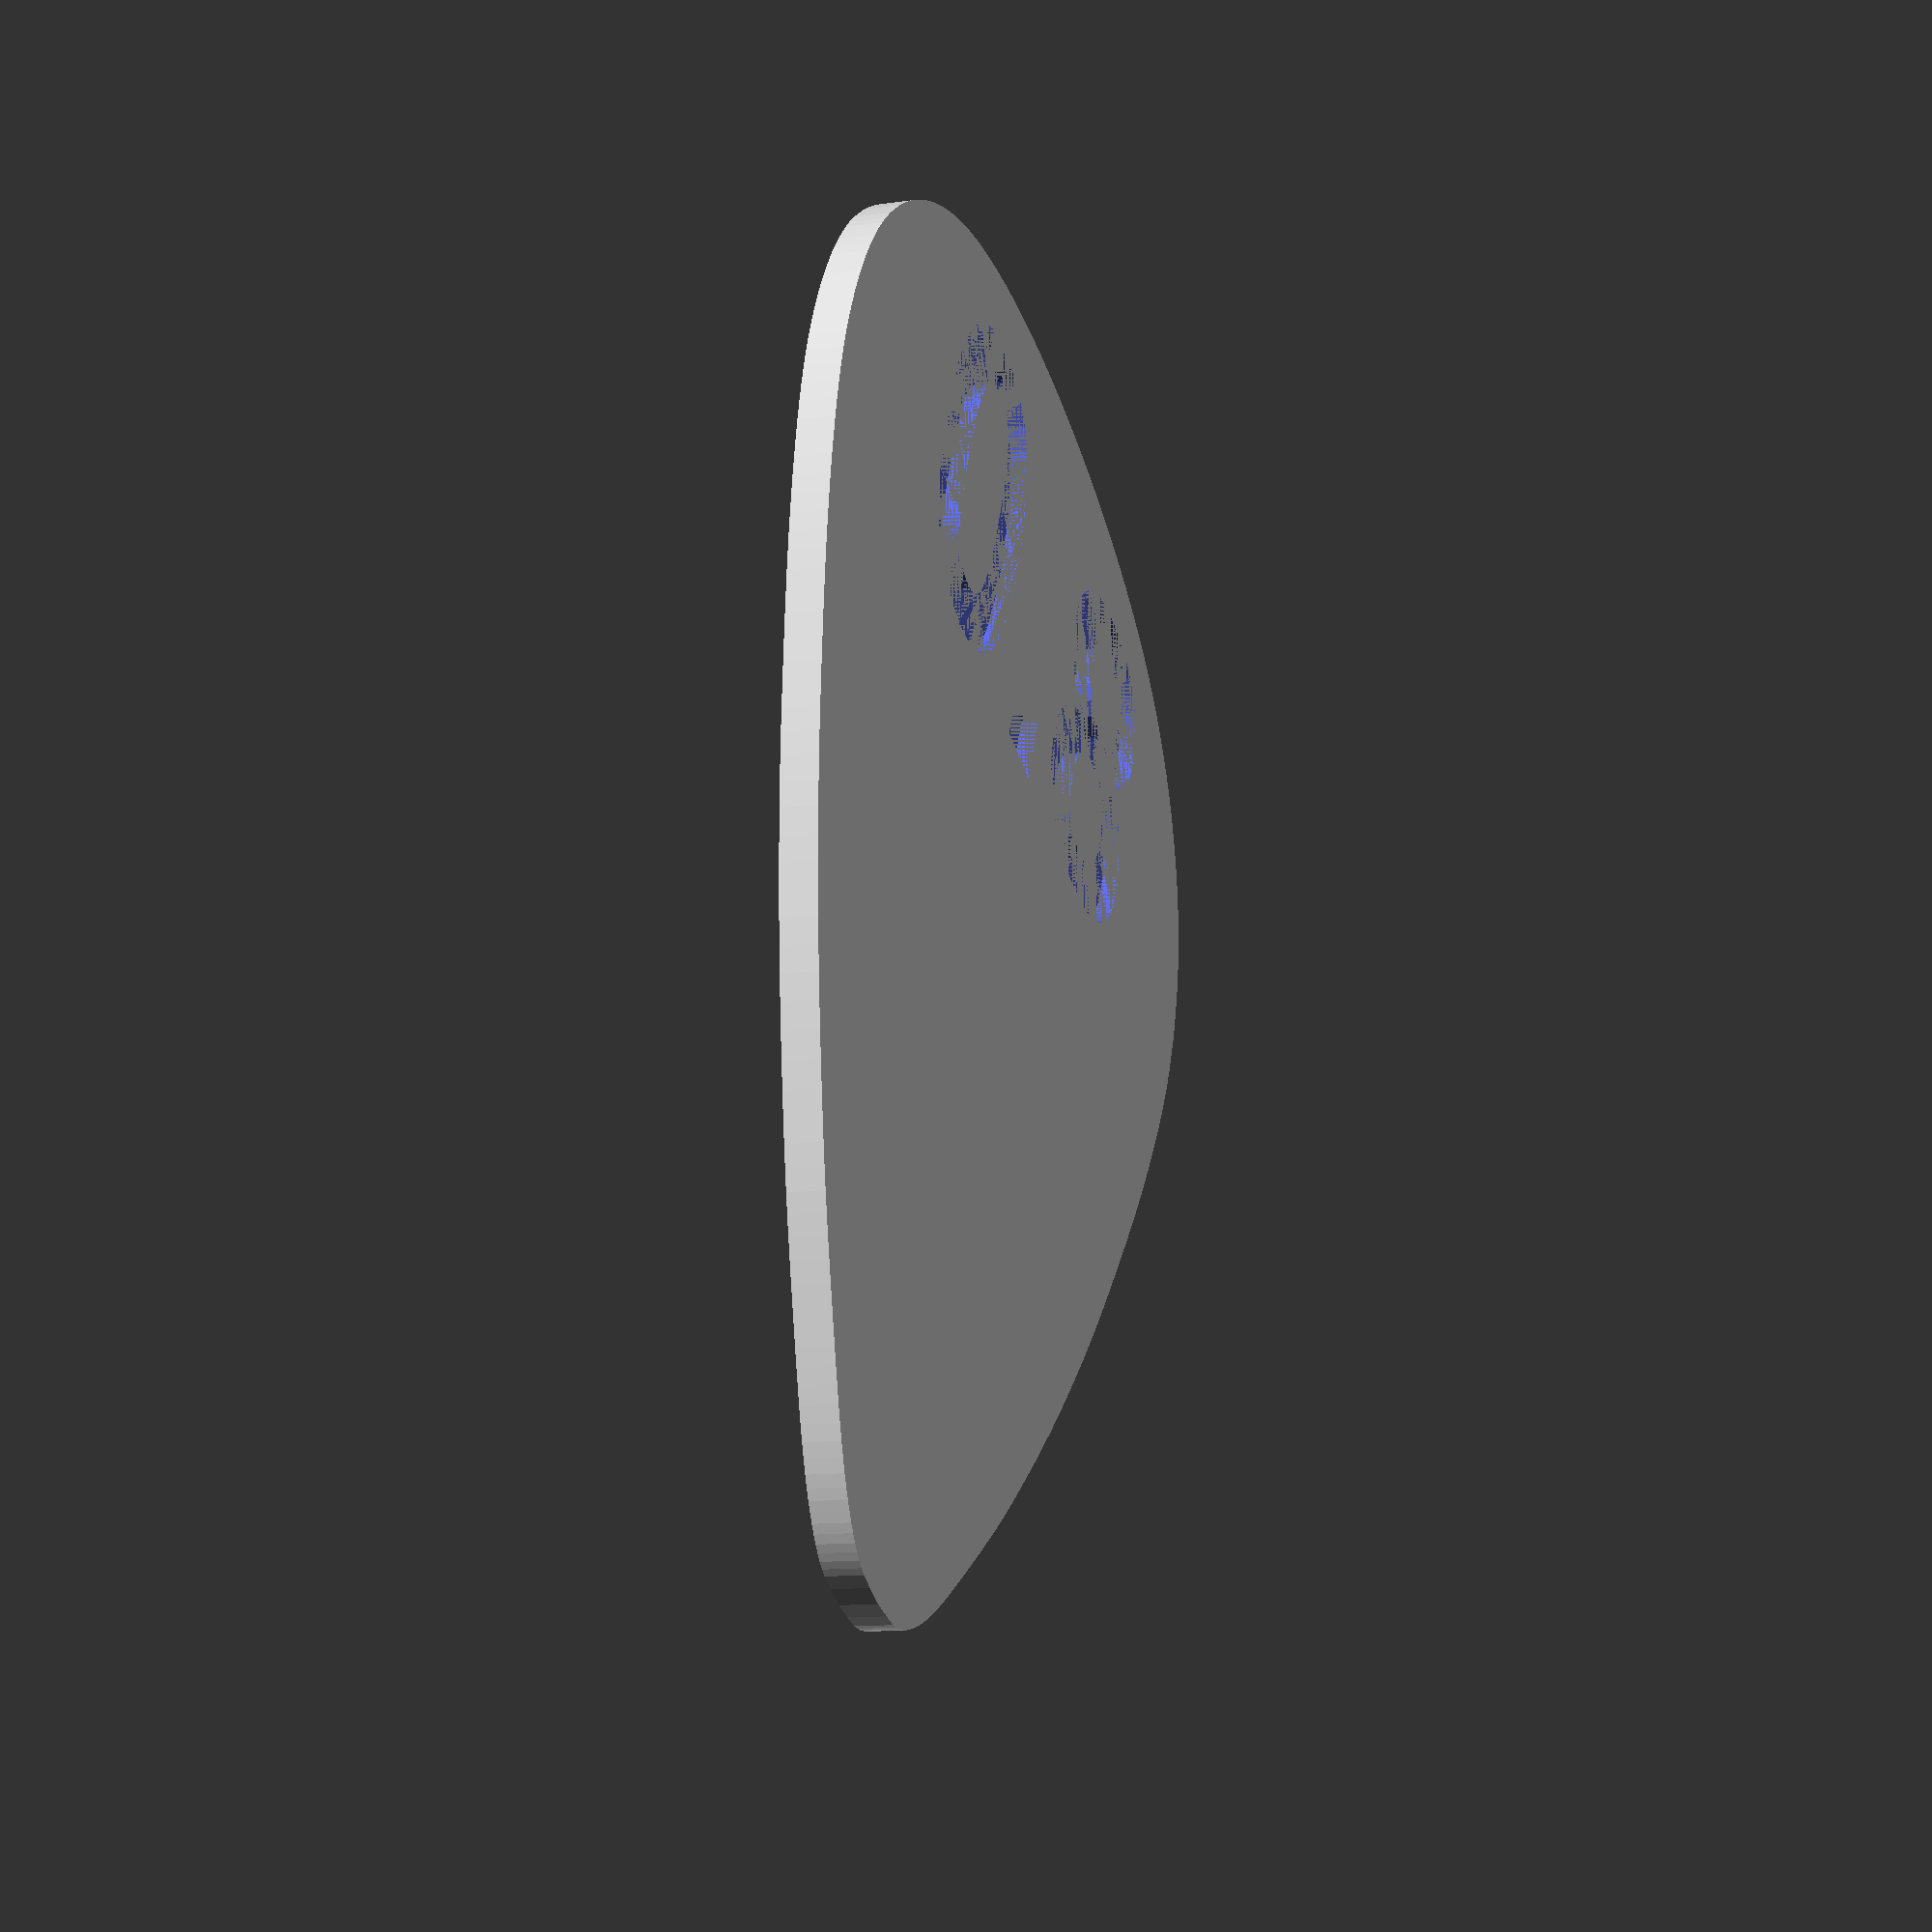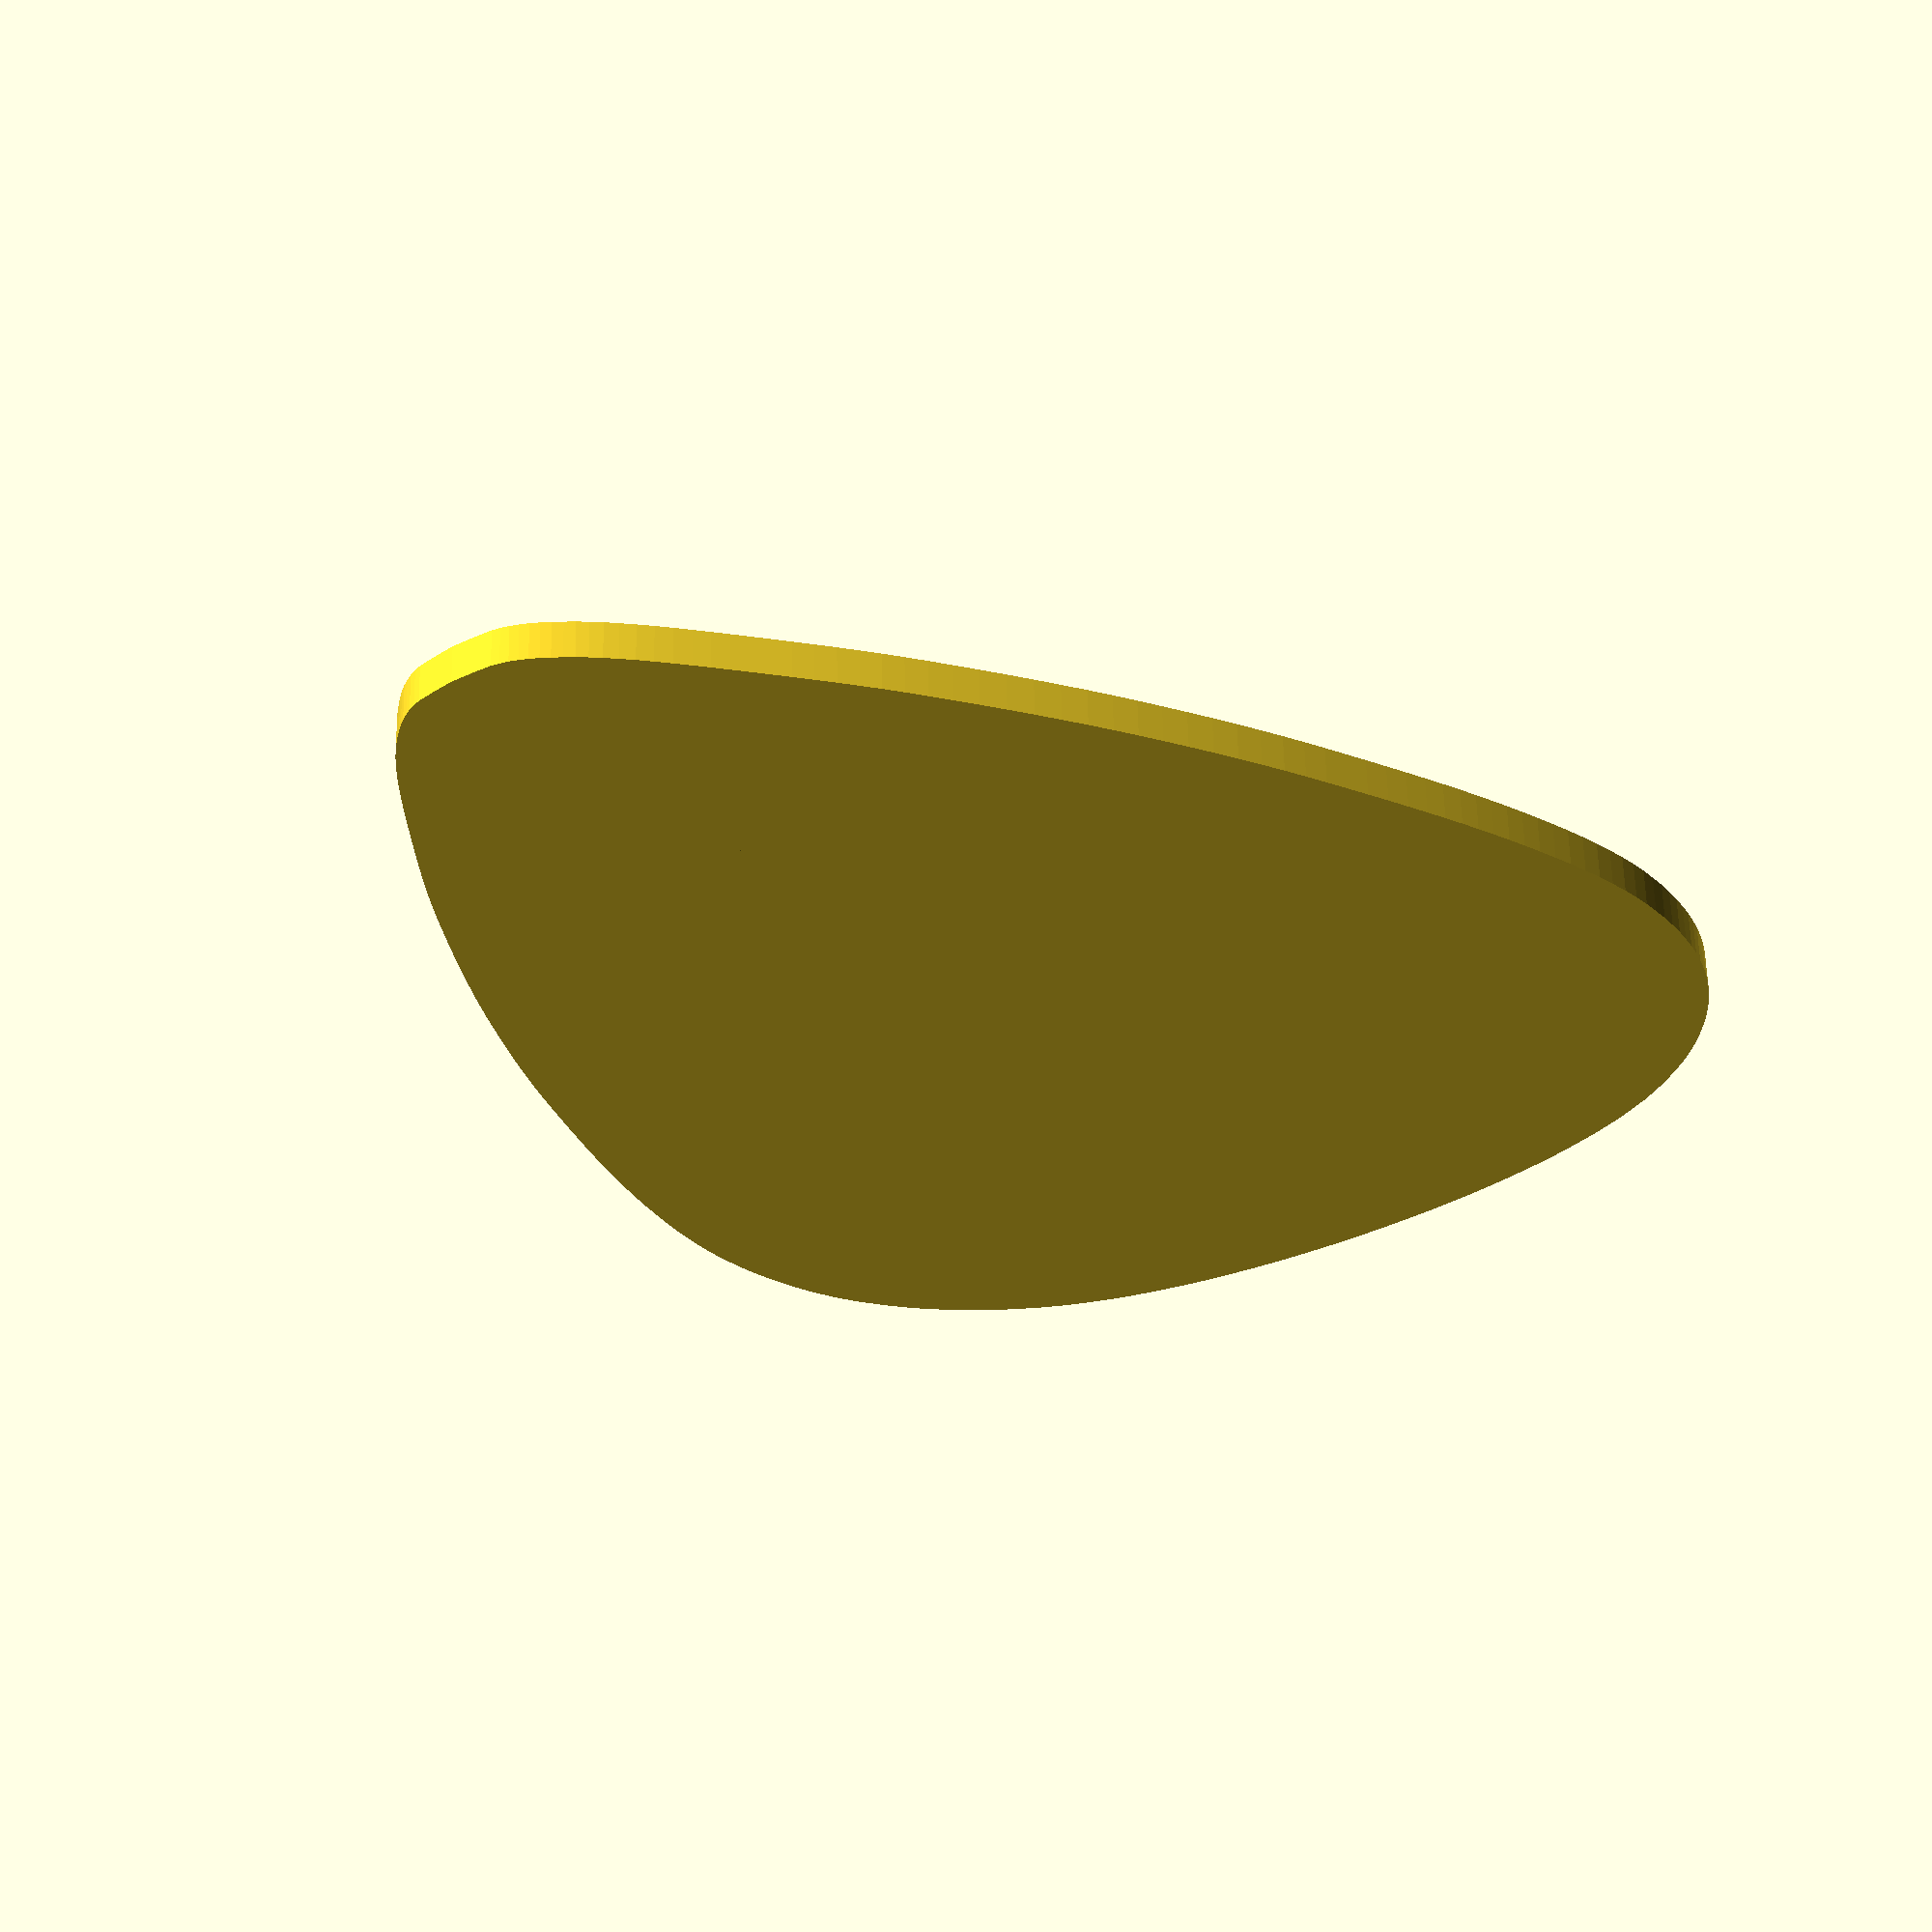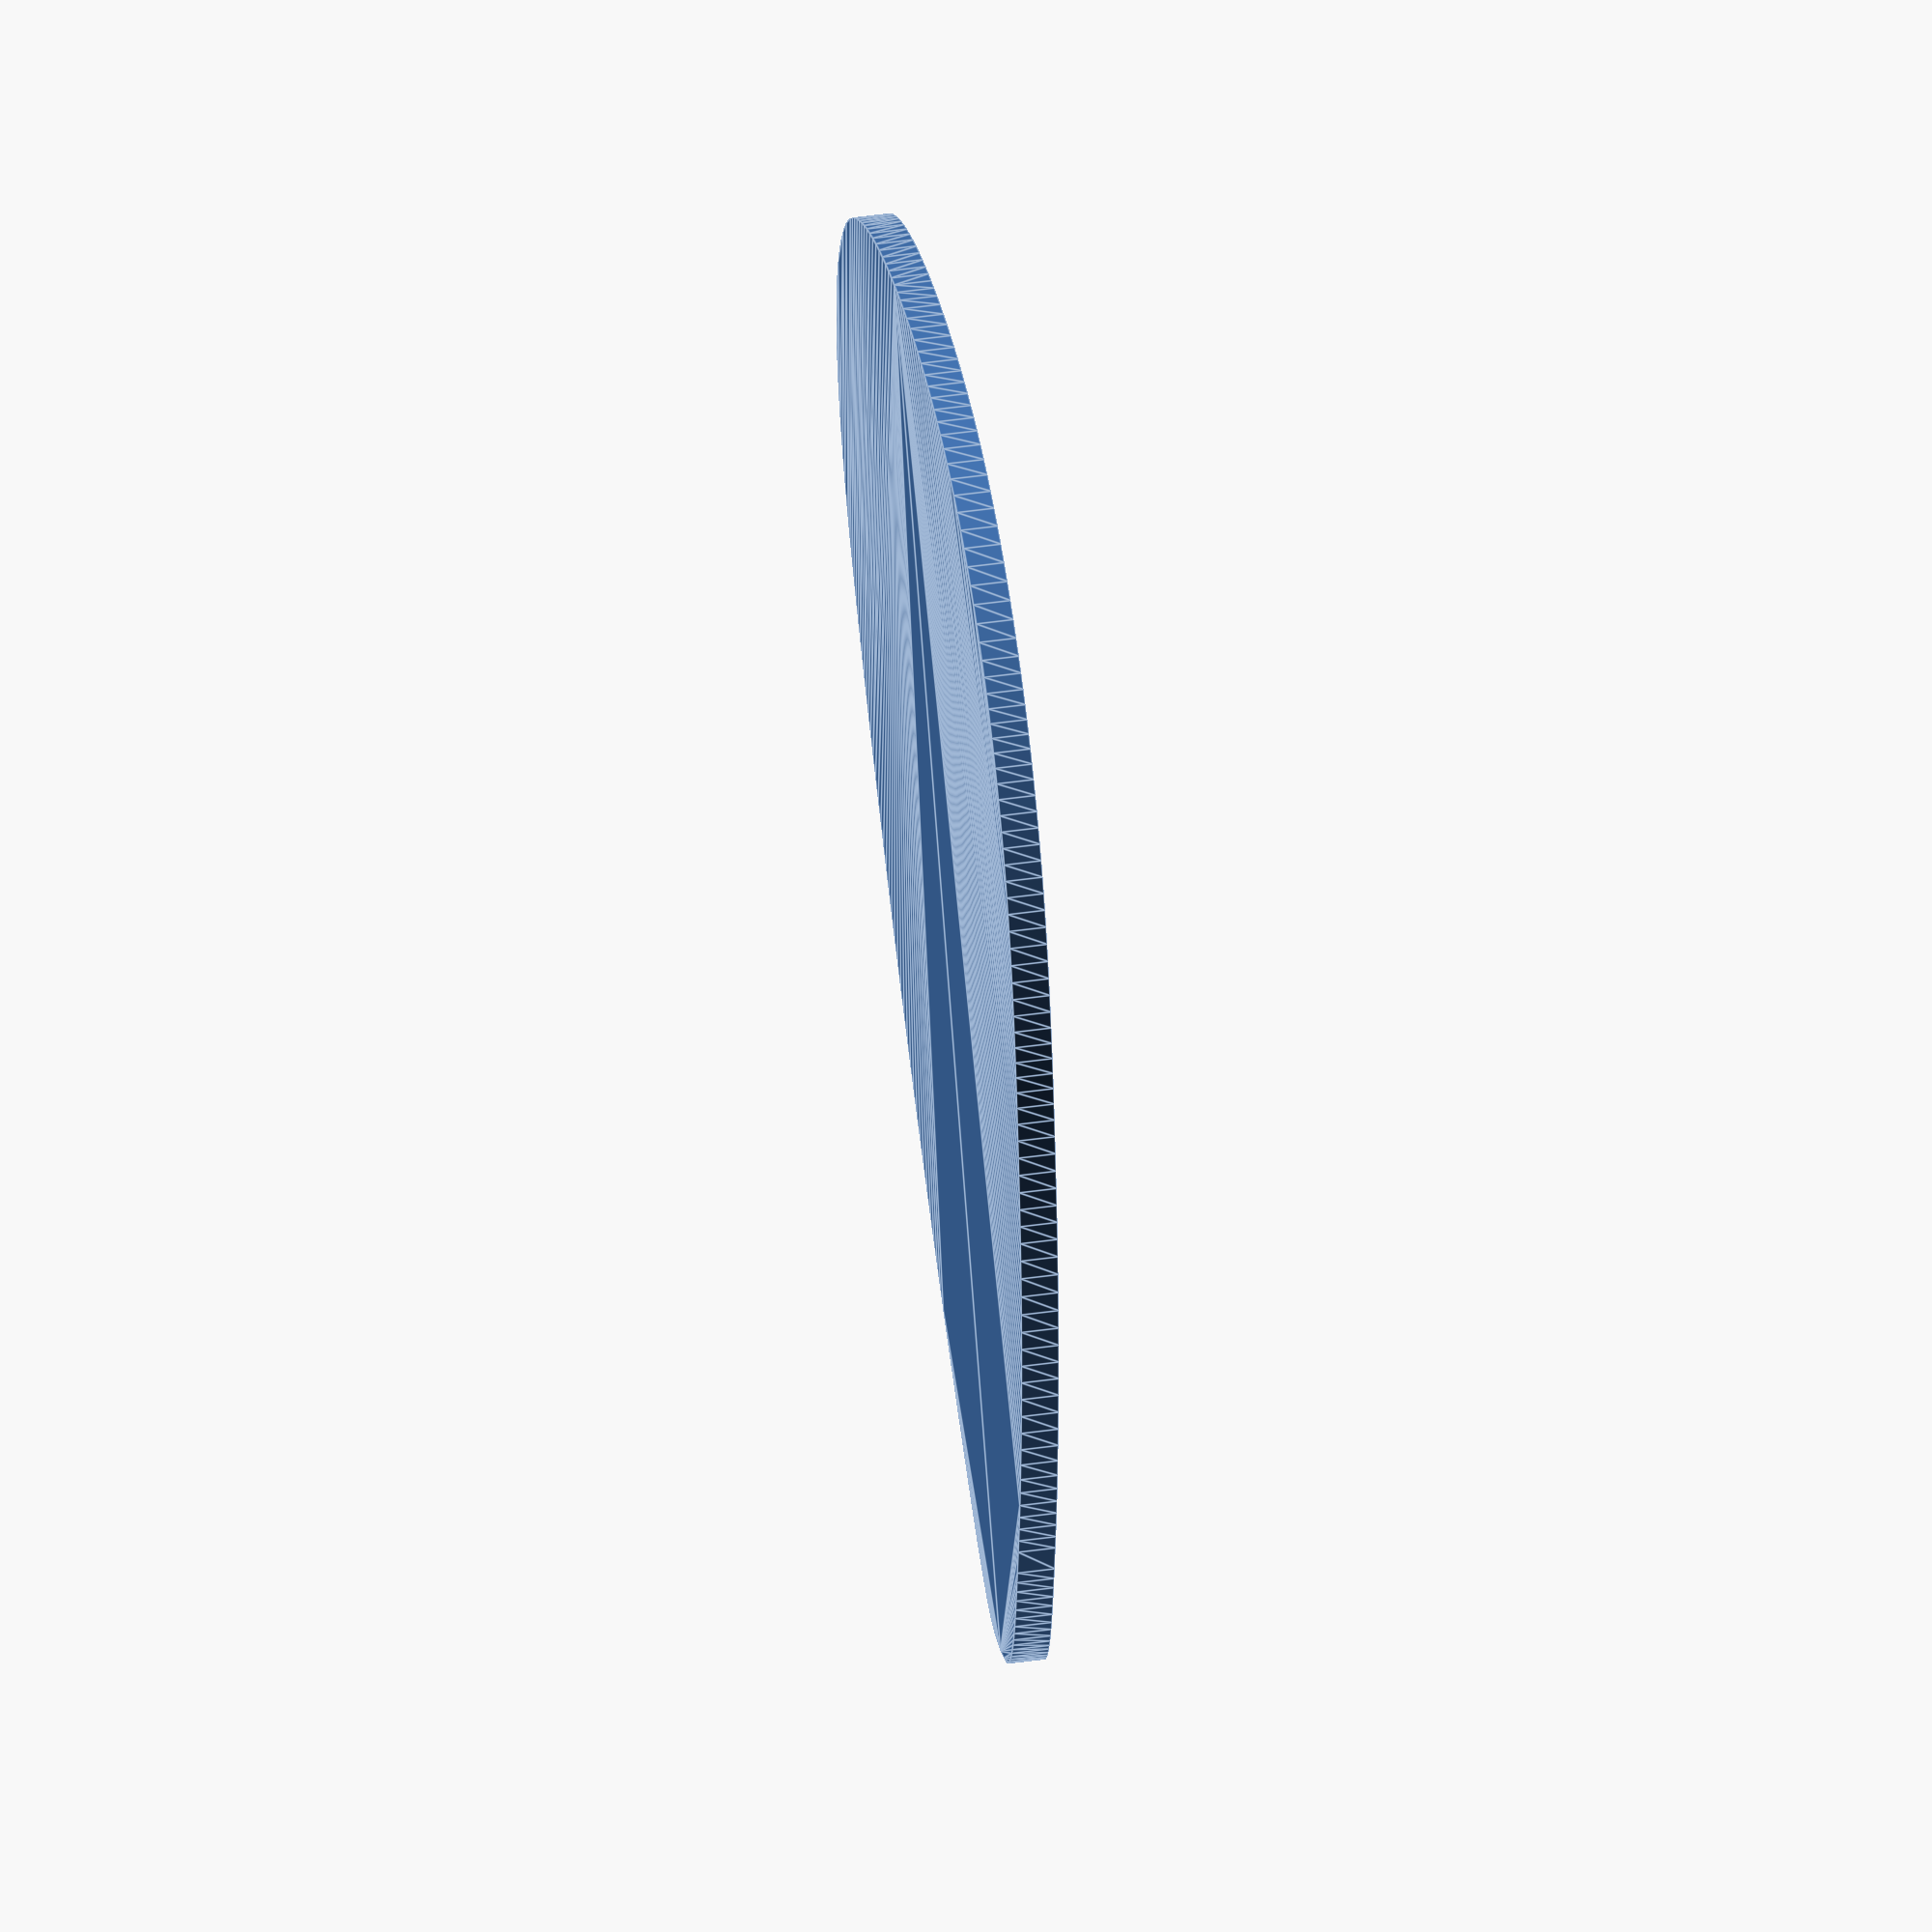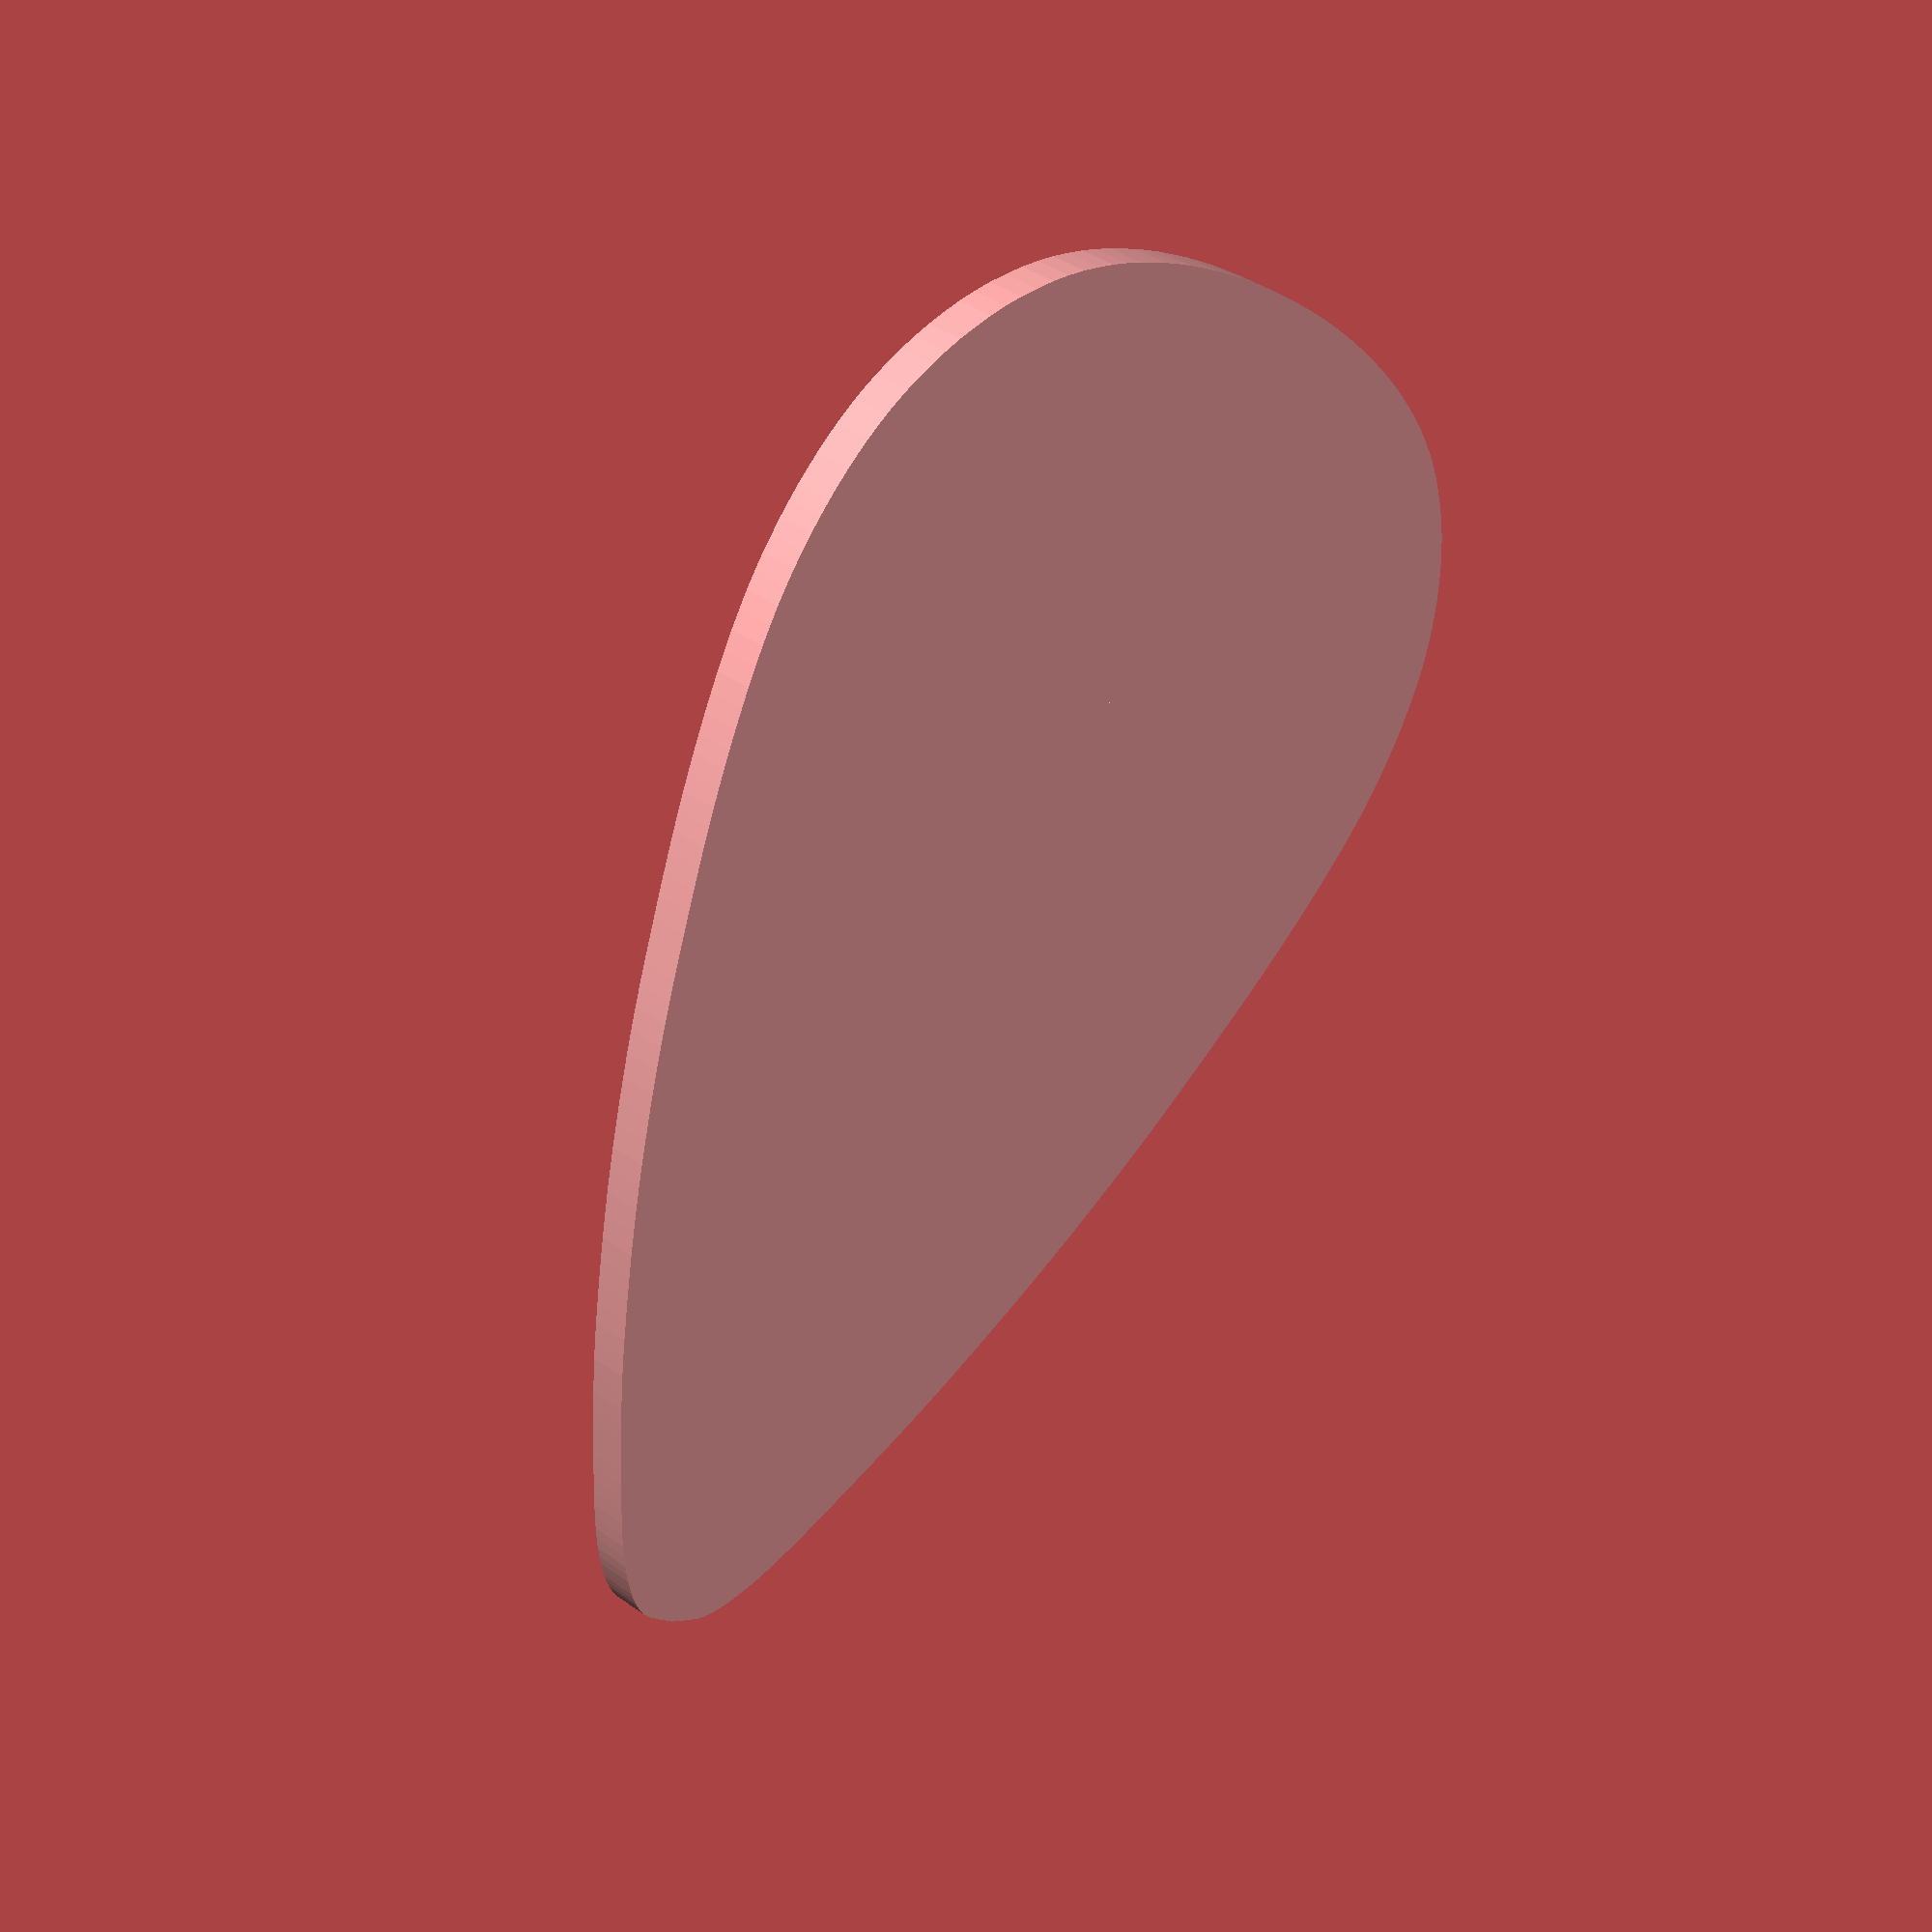
<openscad>
//strength or thickness of the pleck
s = 0.8;


p = [[1.8931794429638942,30.937439913829035],[2.4215448681052023,30.89821542818902],[2.963404671788137,30.841943775557308],[3.5018140649664398,30.77588171411768],[4.016377848089225,30.697495593245986],[4.5105464316611235,30.616575821750153],[4.967991307769837,30.525417561555827],[5.409107675966252,30.426554463287154],[5.837962227888961,30.31481533949393],[6.270883471450258,30.197905028250503],[6.708610779695285,30.06027811131365],[7.147077460985454,29.907105776133577],[7.582956196727313,29.72801379191726],[8.015507613875723,29.538547576907924],[8.434195203551427,29.320688730254542],[8.842346284347876,29.084811482750123],[9.232751665979263,28.82327166433666],[9.61594785732484,28.554087675865183],[9.973080053021732,28.26470123795467],[10.311357443355746,27.962756520663135],[10.619134413249805,27.643339414667565],[10.915265768066794,27.319008199348993],[11.174796618355842,26.993038947589415],[11.409372579194017,26.670345768711847],[11.605684376207526,26.359118844921294],[11.788686898847239,26.05608210333576],[11.94063444794809,25.764511616837243],[12.074836297883877,25.476217203220735],[12.186856023863337,25.18628475316322],[12.294439325051531,24.891438193782697],[12.387604245668115,24.581303294286148],[12.470787210504348,24.260794163996582],[12.53844268857115,23.92445068144399],[12.600552635648869,23.582647077421385],[12.645471436660435,23.228831206164756],[12.678744622594927,22.868463189144116],[12.694272109364356,22.50045100206546],[12.703699512045795,22.13134679069281],[12.692608450067631,21.75296037282114],[12.667099007517853,21.366383772744456],[12.618852887912837,20.964518832551747],[12.5622884718242,20.555555734448024],[12.486869250372683,20.137310429845286],[12.400913520041911,19.71688107665454],[12.302203068436247,19.299181784198804],[12.201274404434951,18.886396601066075],[12.094245656345663,18.485623685167365],[11.983335036564018,18.091948927179665],[11.866878885793293,17.707556375690988],[11.748759075725843,17.32534787279031],[11.620657309878046,16.935495199831617],[11.484237247546623,16.53581430822691],[11.33284425154468,16.114292930742163],[11.174796618355838,15.680759286023395],[11.005103370089921,15.229207240453595],[10.830419143933835,14.771649061266785],[10.652407599184297,14.314090882079975],[10.476059713731484,13.862538836510176],[10.29361174419068,13.412078815234379],[10.103400031265162,12.956704684635573],[9.895997172273487,12.48549620177374],[9.679166910600376,12.003367475971887],[9.445700055960016,11.508680470789011],[9.20502401103385,11.012355429165133],[8.95935698821751,10.523674557599266],[8.715908177796802,10.044275892532418],[8.467468389485921,9.574159433964587],[8.211819410889234,9.104042975396753],[7.939533839325299,8.624644310329904],[7.657820865079923,8.13596343876404],[7.367235041252016,7.647828579345177],[7.077203770523019,7.1695219385723306],[6.797709008673277,6.720153941590535],[6.528196202603883,6.289896369753773],[6.273101777106103,5.895675599619075],[6.022443776399587,5.518381206041406],[5.7706766694952565,5.155829140432765],[5.513364031601844,4.791093026236119],[5.2527240751149815,4.432363045656484],[4.994302331023752,4.081823247281864],[4.74586254271287,3.7498478619052764],[4.505186497786704,3.4282467073217067],[4.276710621036519,3.125755977883171],[4.052671169077598,2.832001442796651],[3.829740823316495,2.5453450656211434],[3.603483158961942,2.257050652004633],[3.3772254946073894,1.980222493475143],[3.154295148846286,1.7164986264736766],[2.9413467588655298,1.480621378969259],[2.735053006071672,1.2594864594338677],[2.5426230807505195,1.0716582808655353],[2.3574023457151743,0.9023945152952355],[2.1799453540645435,0.7555172477519755],[2.0030429155128218,0.6124620652377222],[1.8272495831589166,0.48578724713349786],[1.6520108039039196,0.37167070841029576],[1.4773265777478308,0.27884864342013144],[1.3026423515917422,0.1947627727819826],[1.1257399929773448,0.13302244259466117],[0.9466195019046382,0.08489145850615169],[0.539022734395121,0.04078734732771863],[0,0],[0,31],[0.4436414799100245,30.997059305278867],[0.9042277488663055,30.98686185237396],[1.3817588068688433,30.969407641285272],];

bp = [[4,2],[5,5],[4,8],[0,10],[0,0],];


//for (i = [0:len(bp)-1]) {
//    border = border_size*bp[i][0]*-0.1;
//    output = [for (j = [ 0 : len(p) - 1 ]) [p[j][0]+border,p[j][1]+border]];
//    translate([0,0,bp[i][1]/10]) linear_extrude(0.01)polygon(output);
//    }
scale([1,1,1])
difference() {
union() {
linear_extrude(s)polygon(p);
mirror([1,0,0])linear_extrude(s)polygon(p);
}

//\u2122
//translate([0,25,s/2])linear_extrude(s/2) text("BP",size=8,font="Liberation Sans:style=Bold",halign="center",valign="center");

translate([0,25,s/2])linear_extrude(s/2) text(str(s),size=8,font="Liberation Sans:style=Bold",halign="center",valign="center");

    }
    

    
    
    
</openscad>
<views>
elev=192.7 azim=205.2 roll=251.7 proj=p view=wireframe
elev=119.3 azim=39.0 roll=1.1 proj=p view=wireframe
elev=311.2 azim=28.3 roll=261.2 proj=o view=edges
elev=140.1 azim=139.5 roll=48.9 proj=p view=solid
</views>
